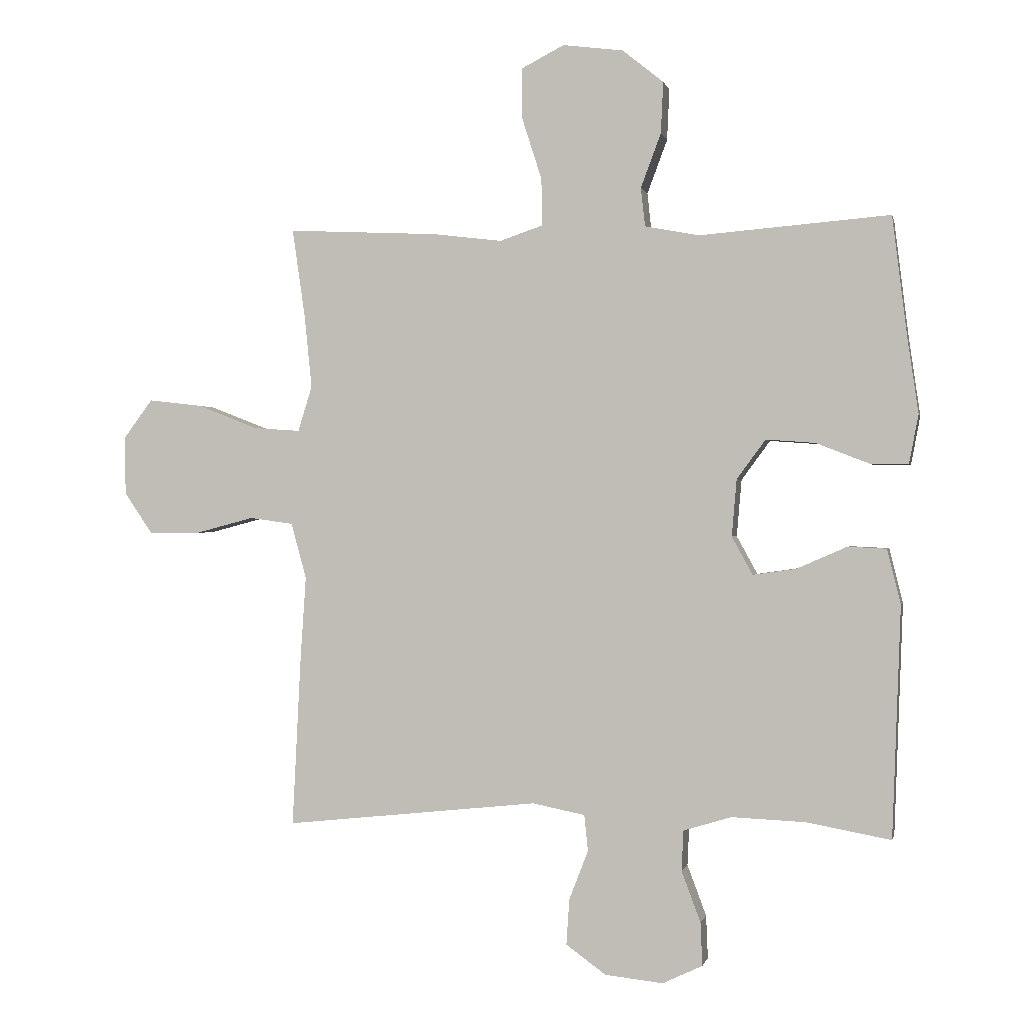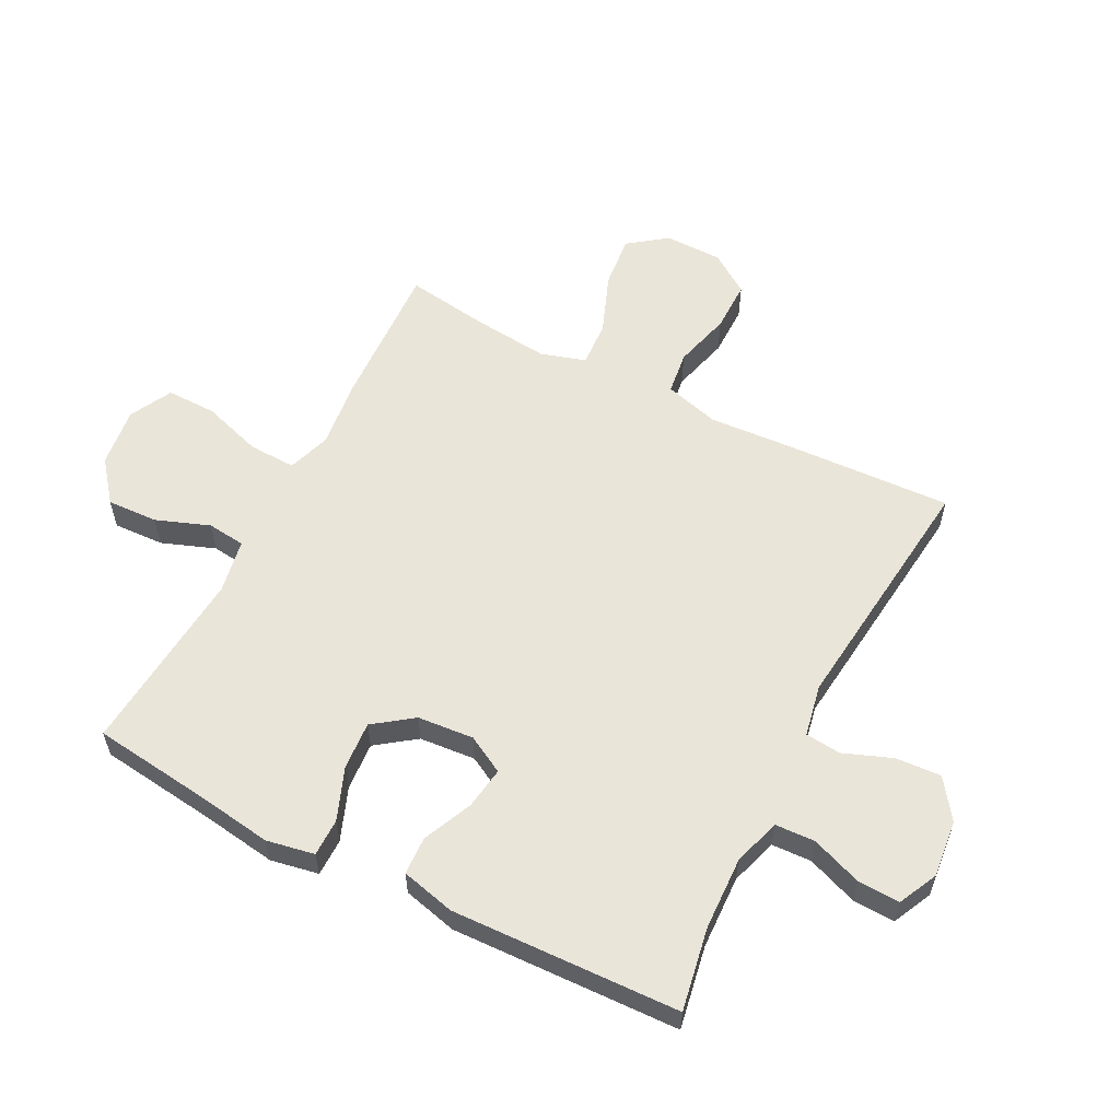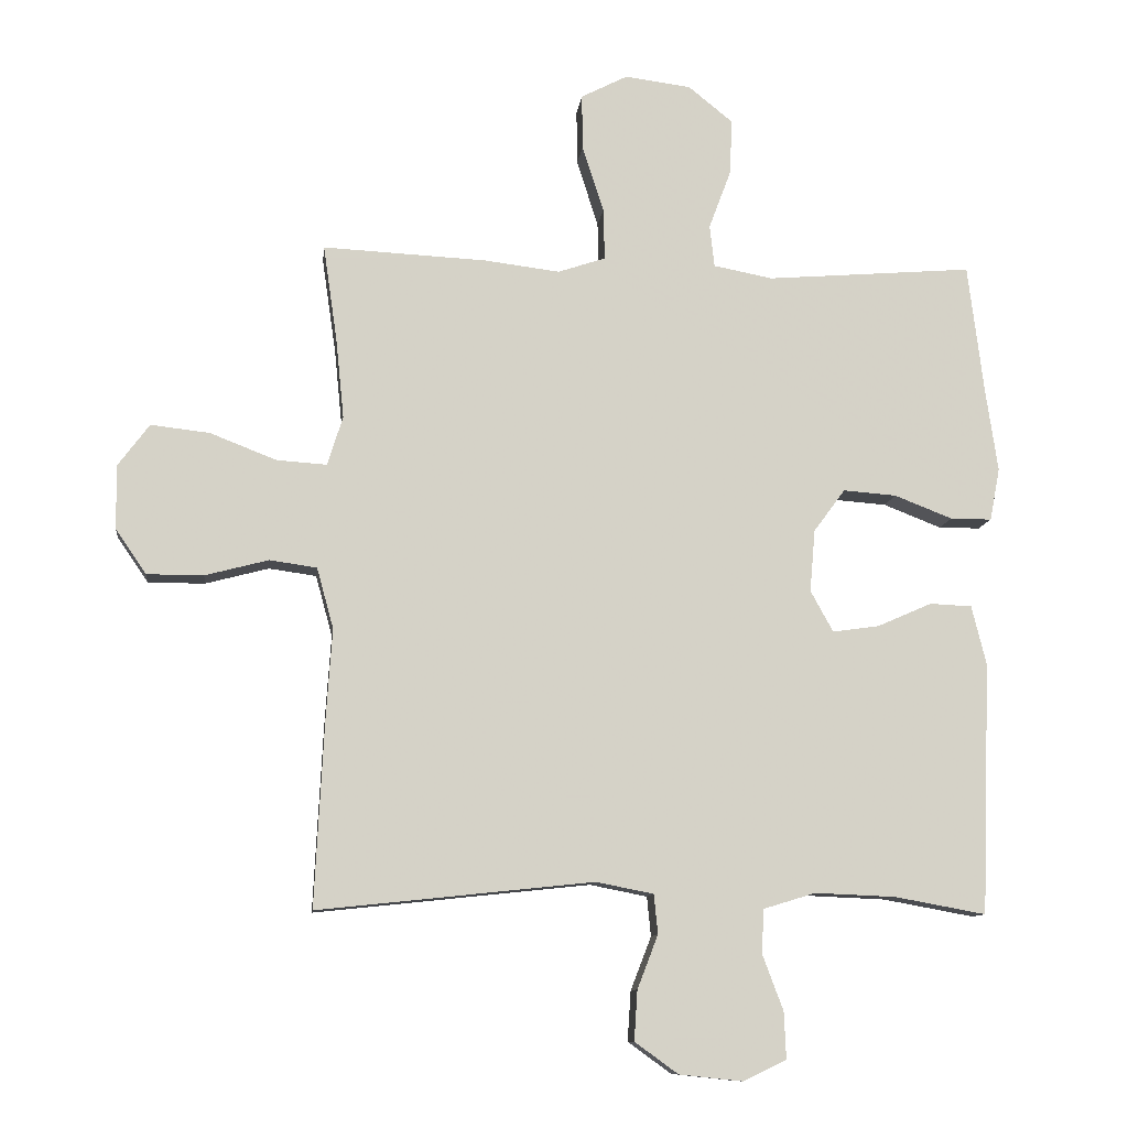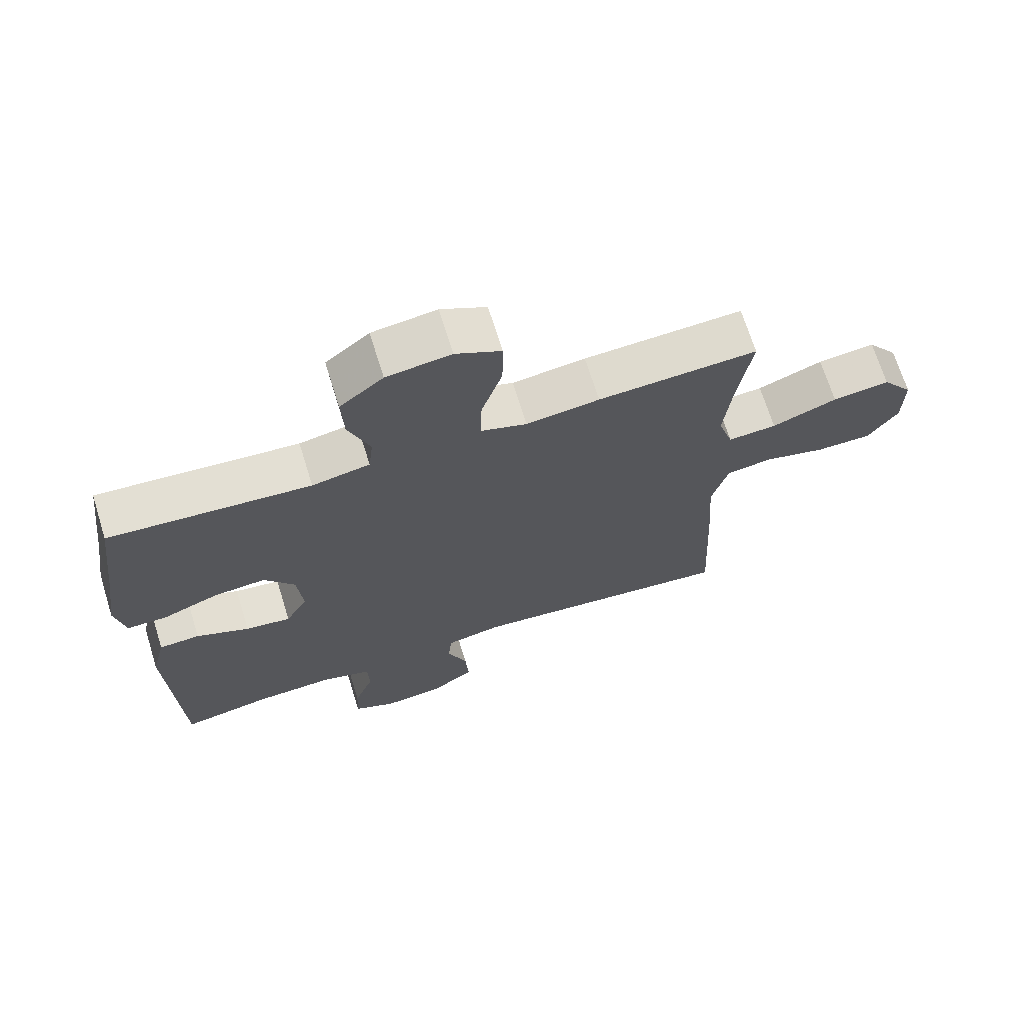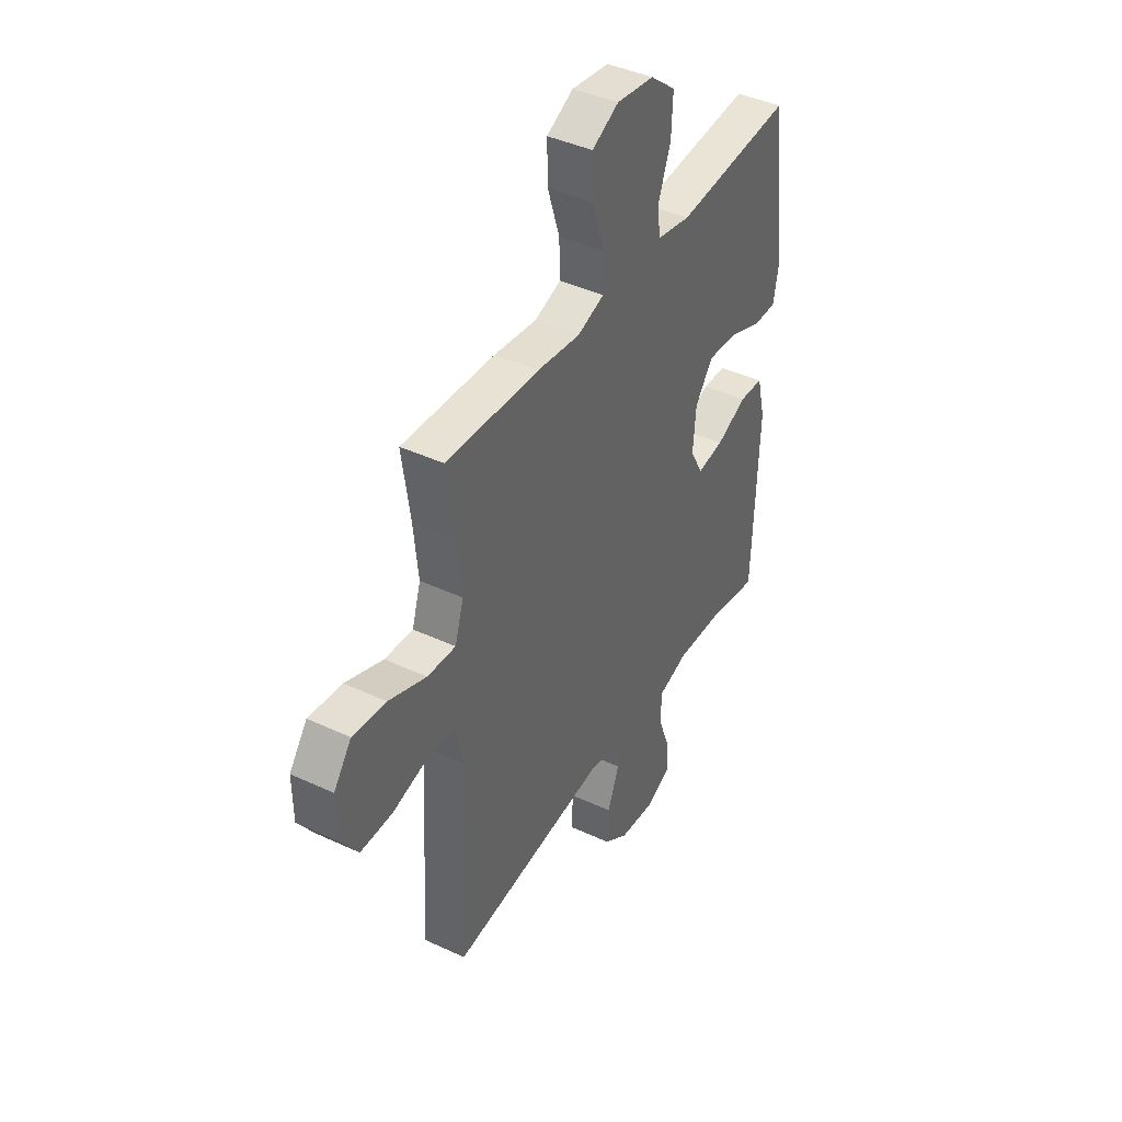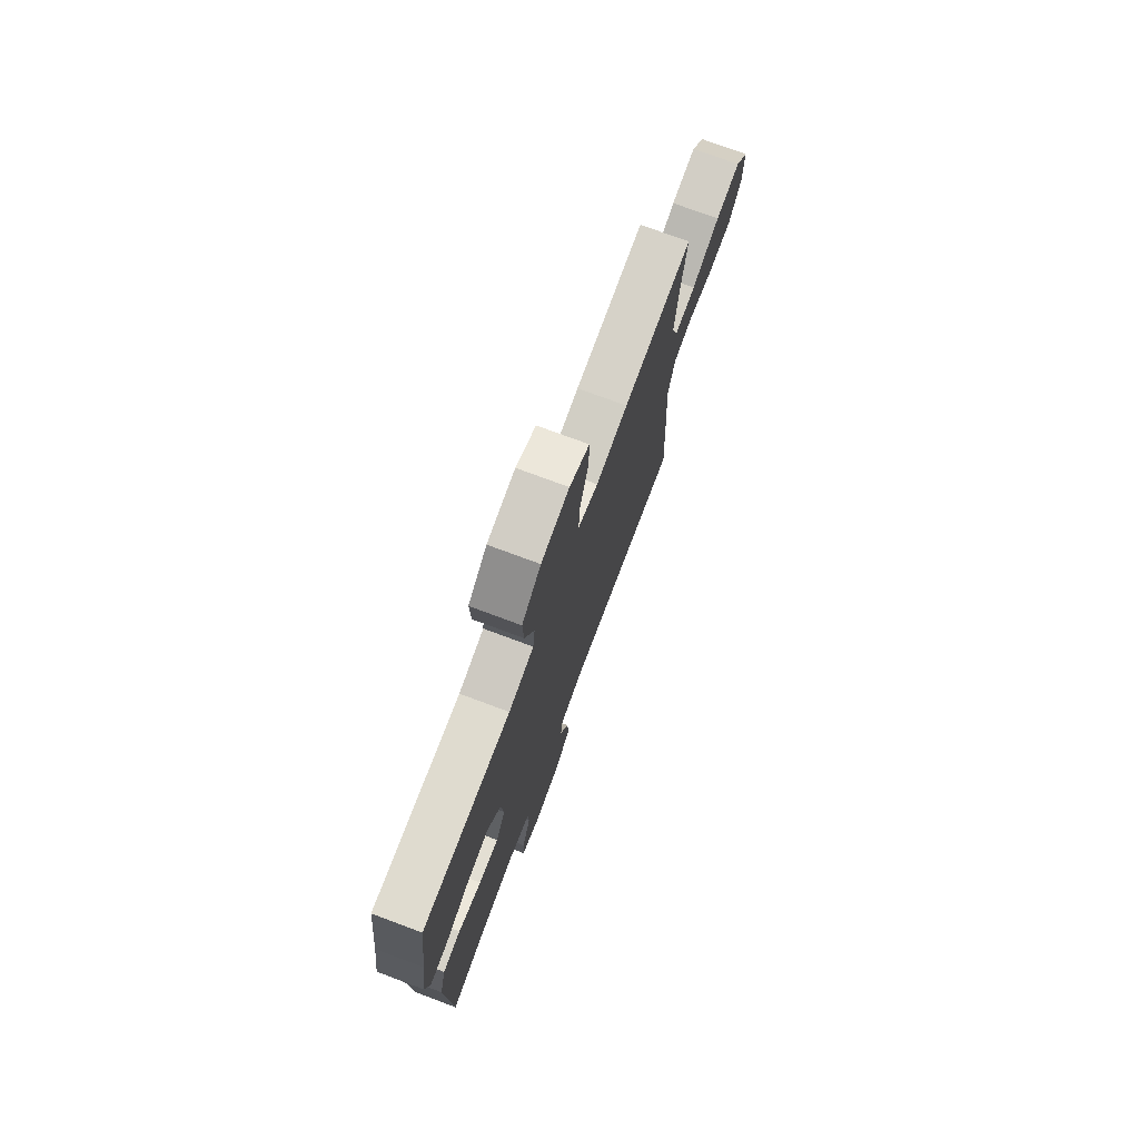
<metadata>
{"format":"obj","ext":"obj","renderer":"f3d","projection":"perspective","resolution":1024,"background":"white","views":[{"elev":-0.1,"azim":12.1,"up":"+Z"},{"elev":57.7,"azim":117.3,"up":"+Y"},{"elev":-10.5,"azim":-6.6,"up":"+Z"},{"elev":69.3,"azim":162.7,"up":"+Z"},{"elev":41.8,"azim":-60.6,"up":"+Z"},{"elev":75.2,"azim":110.4,"up":"+Z"}]}
</metadata>
<code>
v 0.5 0.07 -0.5
v 0.363 0.07 -0.475
v 0.242 0.07 -0.47
v 0.164 0.07 -0.494
v 0.161 0.07 -0.56
v 0.192 0.07 -0.643
v 0.195 0.07 -0.713
v 0.13 0.07 -0.744
v 0.035 0.07 -0.734
v -0.03 0.07 -0.687
v -0.025 0.07 -0.612
v 0.006 0.07 -0.532
v 0 0.07 -0.473
v -0.086 0.07 -0.456
v -0.5 0.07 -0.5
v -0.486 0.07 -0.22
v -0.477 0.07 -0.086
v -0.502 0.07 0.005
v -0.573 0.07 0.015
v -0.668 0.07 -0.01
v -0.753 0.07 -0.01
v -0.799 0.07 0.057
v -0.8 0.07 0.153
v -0.753 0.07 0.216
v -0.665 0.07 0.206
v -0.565 0.07 0.167
v -0.49 0.07 0.162
v -0.467 0.07 0.236
v -0.479 0.07 0.355
v -0.5 0.07 0.5
v -0.254 0.07 0.488
v -0.141 0.07 0.474
v -0.07 0.07 0.498
v -0.072 0.07 0.575
v -0.104 0.07 0.675
v -0.105 0.07 0.758
v -0.035 0.07 0.794
v 0.064 0.07 0.781
v 0.131 0.07 0.727
v 0.127 0.07 0.643
v 0.094 0.07 0.555
v 0.101 0.07 0.492
v 0.19 0.07 0.475
v 0.5 0.07 0.5
v 0.524 0.07 0.305
v 0.542 0.07 0.181
v 0.527 0.07 0.102
v 0.465 0.07 0.102
v 0.378 0.07 0.136
v 0.298 0.07 0.142
v 0.251 0.07 0.078
v 0.243 0.07 -0.015
v 0.277 0.07 -0.077
v 0.347 0.07 -0.067
v 0.429 0.07 -0.031
v 0.492 0.07 -0.034
v 0.514 0.07 -0.123
v 0.5 0 -0.5
v 0.363 0 -0.475
v 0.242 0 -0.47
v 0.164 0 -0.494
v 0.161 0 -0.56
v 0.192 0 -0.643
v 0.195 0 -0.713
v 0.13 0 -0.744
v 0.035 0 -0.734
v -0.03 0 -0.687
v -0.025 0 -0.612
v 0.006 0 -0.532
v 0 0 -0.473
v -0.086 0 -0.456
v -0.5 0 -0.5
v -0.486 0 -0.22
v -0.477 0 -0.086
v -0.502 0 0.005
v -0.573 0 0.015
v -0.668 0 -0.01
v -0.753 0 -0.01
v -0.799 0 0.057
v -0.8 0 0.153
v -0.753 0 0.216
v -0.665 0 0.206
v -0.565 0 0.167
v -0.49 0 0.162
v -0.467 0 0.236
v -0.479 0 0.355
v -0.5 0 0.5
v -0.254 0 0.488
v -0.141 0 0.474
v -0.07 0 0.498
v -0.072 0 0.575
v -0.104 0 0.675
v -0.105 0 0.758
v -0.035 0 0.794
v 0.064 0 0.781
v 0.131 0 0.727
v 0.127 0 0.643
v 0.094 0 0.555
v 0.101 0 0.492
v 0.19 0 0.475
v 0.5 0 0.5
v 0.524 0 0.305
v 0.542 0 0.181
v 0.527 0 0.102
v 0.465 0 0.102
v 0.378 0 0.136
v 0.298 0 0.142
v 0.251 0 0.078
v 0.243 0 -0.015
v 0.277 0 -0.077
v 0.347 0 -0.067
v 0.429 0 -0.031
v 0.492 0 -0.034
v 0.514 0 -0.123
f 54 55 56 57
f 53 54 57 1
f 52 53 1 2
f 46 47 48 49
f 45 46 49 50
f 43 44 45 50
f 42 43 50 51
f 38 39 40 41
f 38 41 42
f 37 38 42
f 34 35 36 37
f 33 34 37 42
f 32 33 42 51
f 29 30 31 32
f 28 29 32 51
f 23 24 25 26
f 23 26 27
f 22 23 27
f 19 20 21 22
f 18 19 22 27
f 17 18 27 28
f 14 15 16 17
f 13 14 17 28
f 9 10 11 12
f 9 12 13
f 8 9 13
f 5 6 7 8
f 4 5 8 13
f 3 4 13 28
f 52 2 3 28
f 28 51 52
f 114 113 112 111
f 58 114 111 110
f 59 58 110 109
f 106 105 104 103
f 107 106 103 102
f 107 102 101 100
f 108 107 100 99
f 98 97 96 95
f 99 98 95
f 99 95 94
f 94 93 92 91
f 99 94 91 90
f 108 99 90 89
f 89 88 87 86
f 108 89 86 85
f 83 82 81 80
f 84 83 80
f 84 80 79
f 79 78 77 76
f 84 79 76 75
f 85 84 75 74
f 74 73 72 71
f 85 74 71 70
f 69 68 67 66
f 70 69 66
f 70 66 65
f 65 64 63 62
f 70 65 62 61
f 85 70 61 60
f 85 60 59 109
f 109 108 85
f 1 58 59 2
f 2 59 60 3
f 3 60 61 4
f 4 61 62 5
f 5 62 63 6
f 6 63 64 7
f 7 64 65 8
f 8 65 66 9
f 9 66 67 10
f 10 67 68 11
f 11 68 69 12
f 12 69 70 13
f 13 70 71 14
f 14 71 72 15
f 15 72 73 16
f 16 73 74 17
f 17 74 75 18
f 18 75 76 19
f 19 76 77 20
f 20 77 78 21
f 21 78 79 22
f 22 79 80 23
f 23 80 81 24
f 24 81 82 25
f 25 82 83 26
f 26 83 84 27
f 27 84 85 28
f 28 85 86 29
f 29 86 87 30
f 30 87 88 31
f 31 88 89 32
f 32 89 90 33
f 33 90 91 34
f 34 91 92 35
f 35 92 93 36
f 36 93 94 37
f 37 94 95 38
f 38 95 96 39
f 39 96 97 40
f 40 97 98 41
f 41 98 99 42
f 42 99 100 43
f 43 100 101 44
f 44 101 102 45
f 45 102 103 46
f 46 103 104 47
f 47 104 105 48
f 48 105 106 49
f 49 106 107 50
f 50 107 108 51
f 51 108 109 52
f 52 109 110 53
f 53 110 111 54
f 54 111 112 55
f 55 112 113 56
f 56 113 114 57
f 57 114 58 1

</code>
